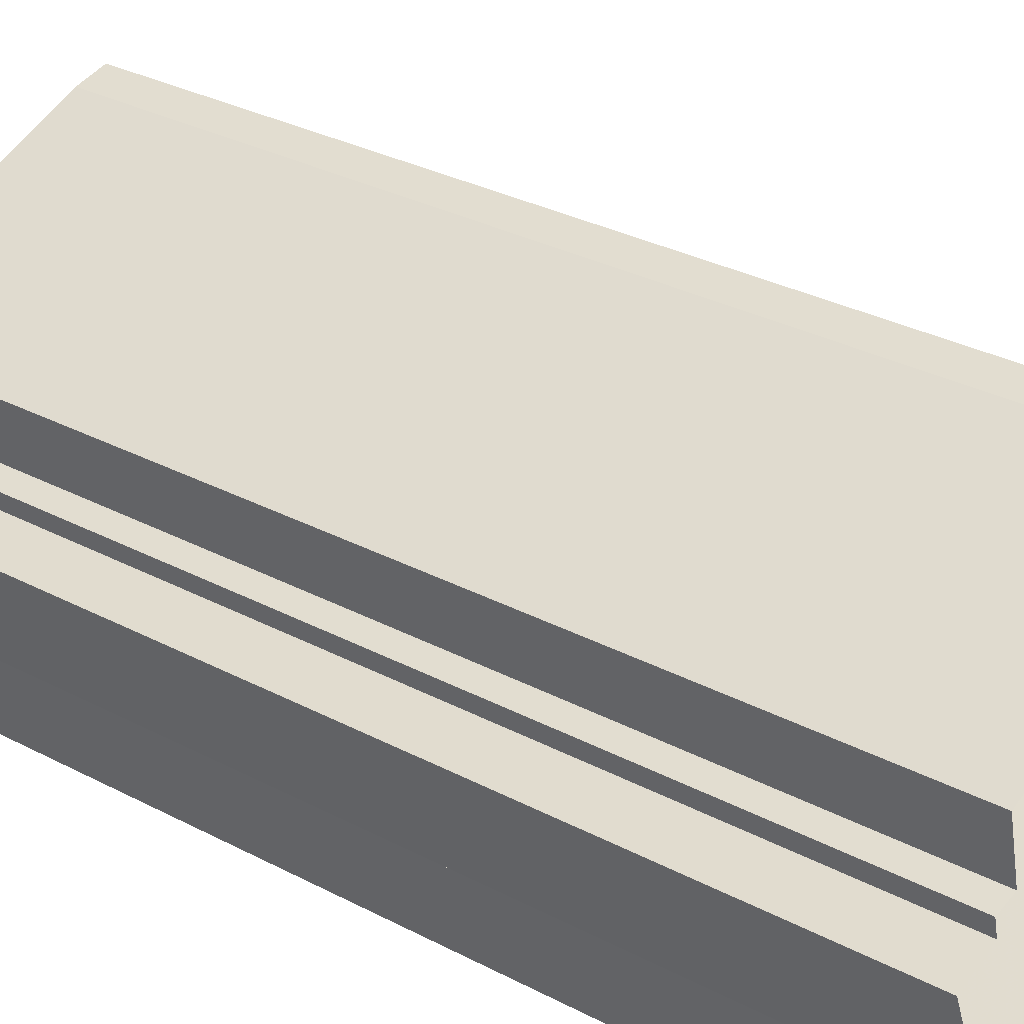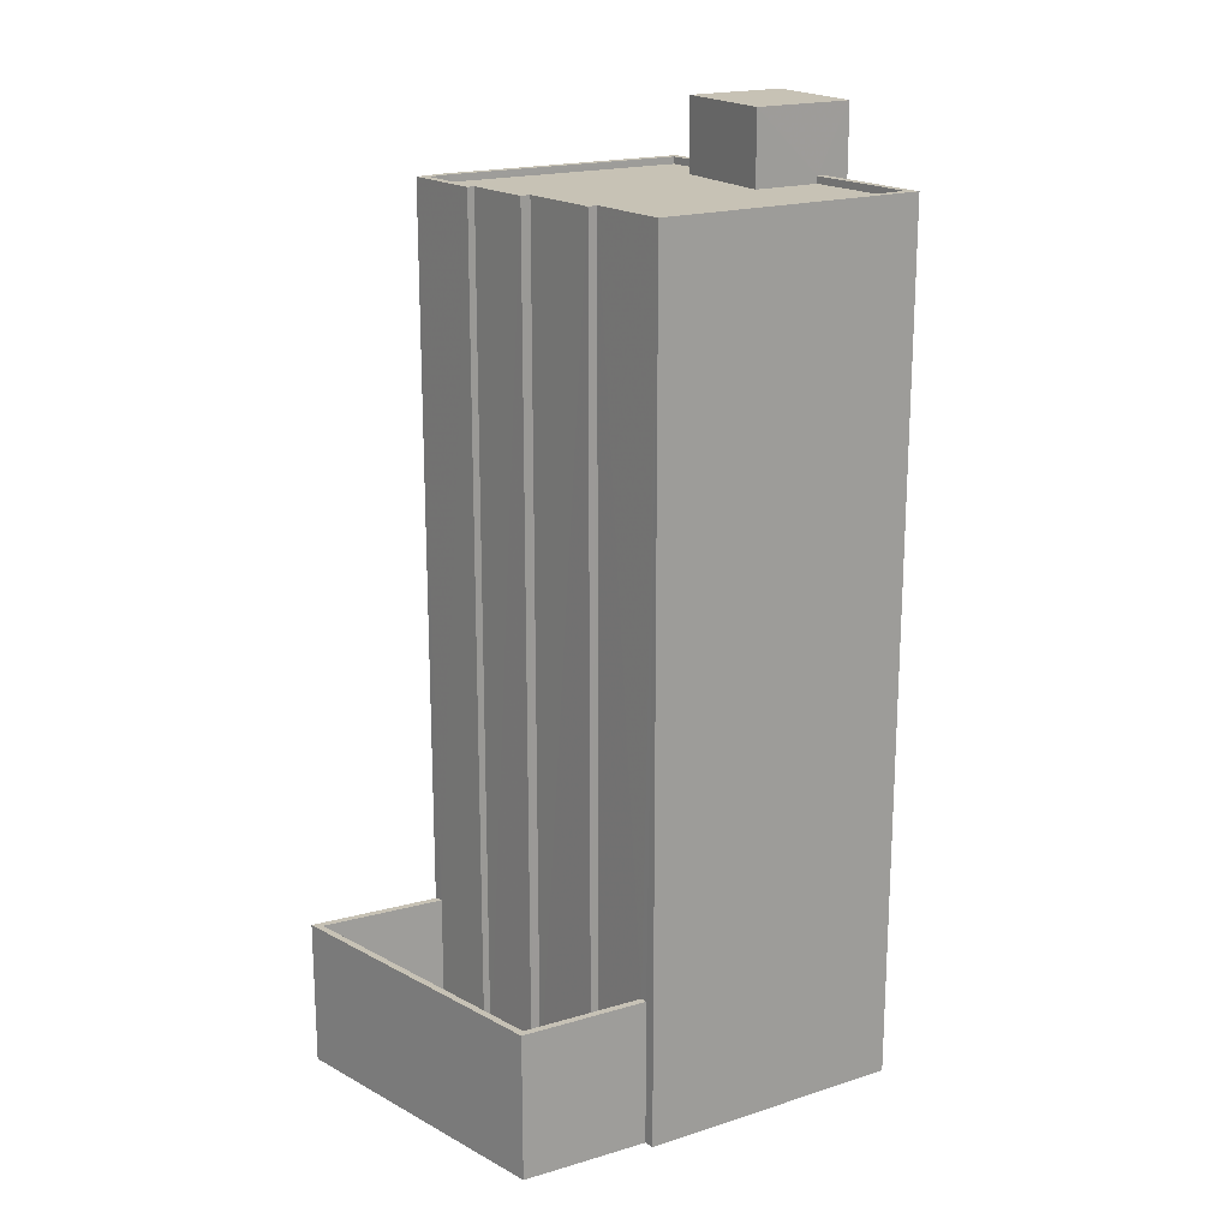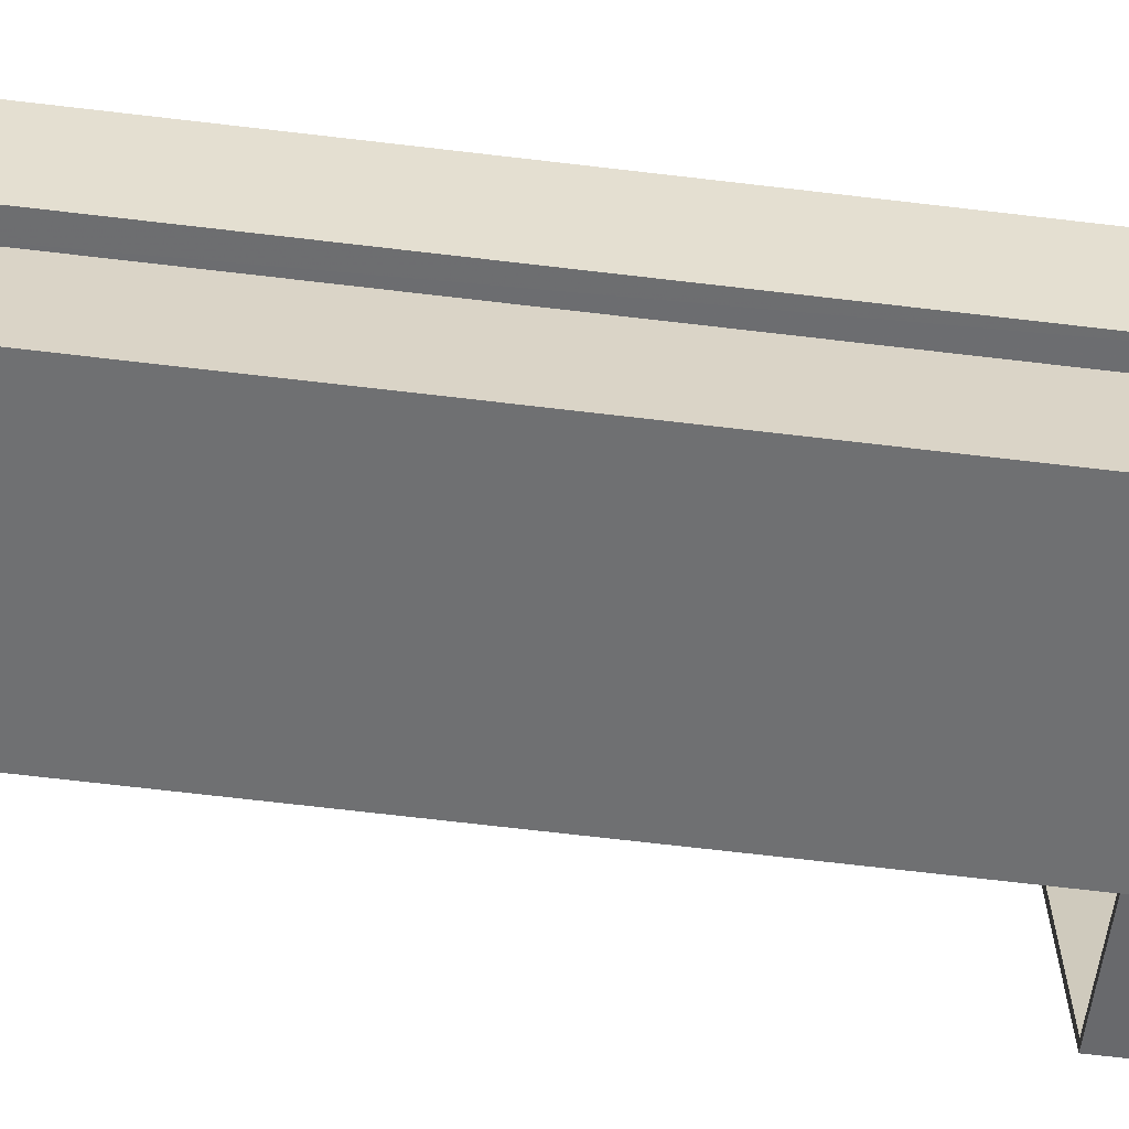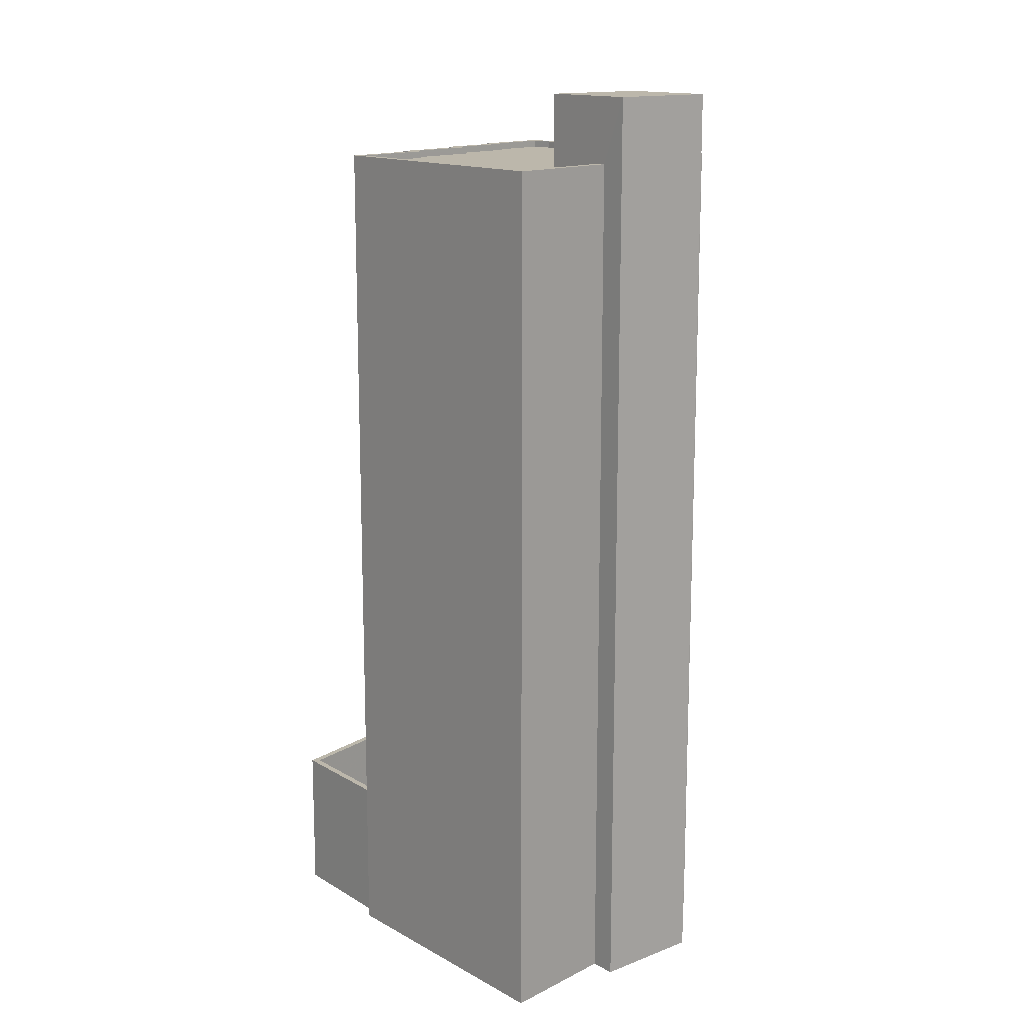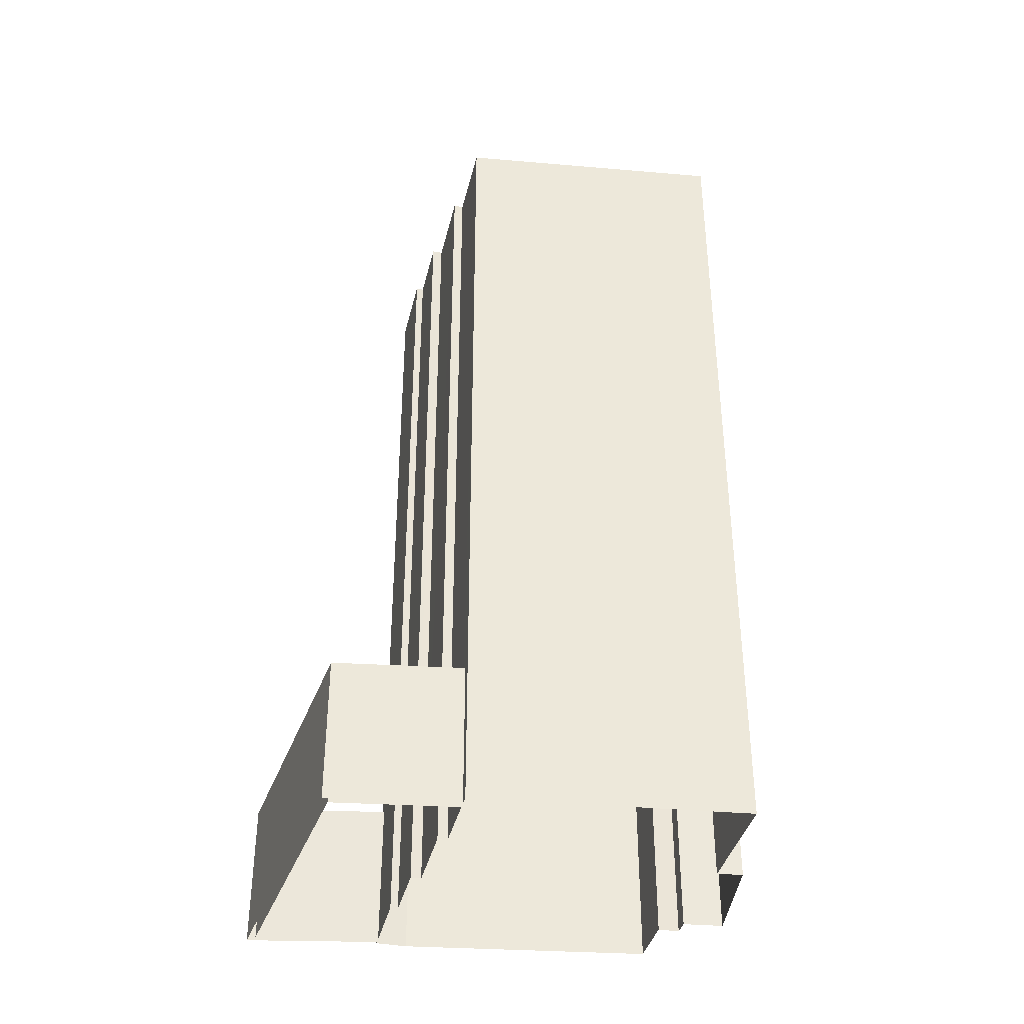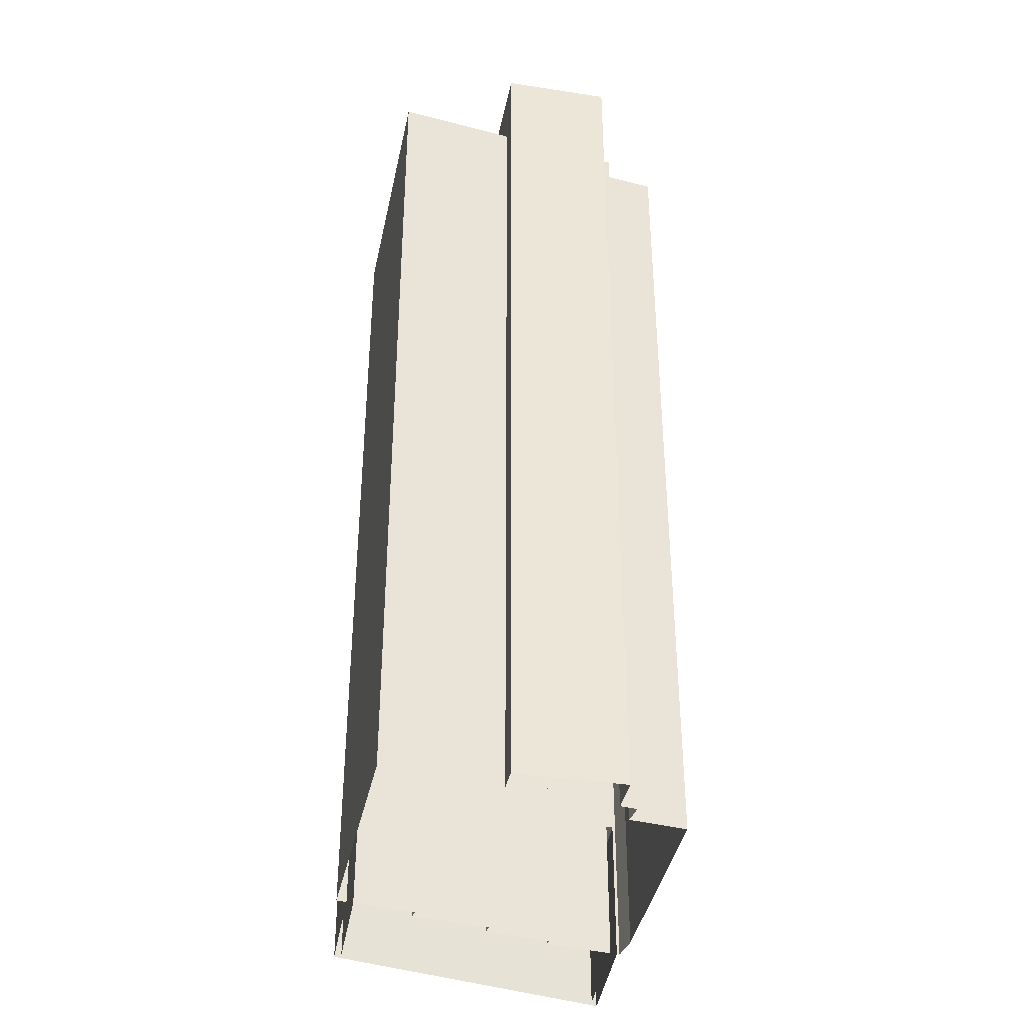
<metadata>
{"format":"obj","ext":"obj","renderer":"f3d","projection":"perspective","resolution":1024,"background":"white","views":[{"elev":30.0,"azim":127.9,"up":"+Y"},{"elev":19.0,"azim":-51.2,"up":"+Z"},{"elev":-74.6,"azim":83.5,"up":"+Y"},{"elev":14.5,"azim":30.0,"up":"+Z"},{"elev":-38.3,"azim":-25.8,"up":"+Z"},{"elev":-37.6,"azim":58.7,"up":"+Z"}]}
</metadata>
<code>
v -7577 -3.727e+04 10.08
v -7575 -3.726e+04 4.708
v -7577 -3.727e+04 4.706
v -7575 -3.726e+04 10.08
v -7571 -3.726e+04 10.08
v -7571 -3.726e+04 4.706
v -7571 -3.726e+04 10.08
v -7575 -3.726e+04 10.08
v -7575 -3.726e+04 4.708
v -7571 -3.726e+04 4.706
v -7576 -3.727e+04 10.08
v -7576 -3.727e+04 4.706
v -7572 -3.727e+04 10.07
v -7572 -3.727e+04 4.704
v -7572 -3.727e+04 10.07
v -7572 -3.727e+04 4.704
v -7572 -3.727e+04 4.705
v -7572 -3.727e+04 36.14
v -7572 -3.727e+04 36.13
v -7572 -3.727e+04 4.704
v -7572 -3.727e+04 4.705
v -7572 -3.727e+04 36.14
v -7571 -3.726e+04 4.705
v -7571 -3.726e+04 36.14
v -7572 -3.726e+04 4.705
v -7572 -3.726e+04 36.14
v -7571 -3.726e+04 4.705
v -7571 -3.726e+04 36.14
v -7572 -3.726e+04 4.705
v -7572 -3.726e+04 36.14
v -7571 -3.726e+04 4.706
v -7571 -3.726e+04 36.14
v -7570 -3.726e+04 36.14
v -7570 -3.726e+04 4.705
v -7561 -3.726e+04 36.13
v -7561 -3.726e+04 4.701
v -7562 -3.726e+04 36.13
v -7562 -3.726e+04 4.701
v -7561 -3.726e+04 36.13
v -7561 -3.726e+04 4.701
v -7561 -3.726e+04 36.13
v -7561 -3.726e+04 4.701
v -7562 -3.727e+04 4.7
v -7563 -3.727e+04 36.13
v -7563 -3.727e+04 4.7
v -7562 -3.727e+04 36.13
v -7563 -3.727e+04 36.13
v -7563 -3.727e+04 35.88
v -7572 -3.727e+04 35.88
v -7572 -3.727e+04 36.13
v -7571 -3.727e+04 35.88
v -7571 -3.727e+04 36.13
v -7572 -3.727e+04 35.89
v -7572 -3.727e+04 36.14
v -7571 -3.726e+04 35.89
v -7571 -3.726e+04 36.14
v -7571 -3.726e+04 35.89
v -7571 -3.726e+04 36.14
v -7571 -3.726e+04 35.89
v -7571 -3.726e+04 36.14
v -7571 -3.726e+04 35.89
v -7571 -3.726e+04 36.14
v -7571 -3.726e+04 35.89
v -7571 -3.726e+04 36.14
v -7570 -3.726e+04 36.14
v -7570 -3.726e+04 35.89
v -7562 -3.726e+04 36.13
v -7562 -3.726e+04 35.88
v -7562 -3.726e+04 36.13
v -7562 -3.726e+04 35.88
v -7562 -3.726e+04 36.13
v -7562 -3.726e+04 35.88
v -7563 -3.727e+04 35.88
v -7563 -3.727e+04 36.13
v -7562 -3.726e+04 36.13
v -7562 -3.726e+04 35.88
v -7563 -3.726e+04 35.88
v -7560 -3.726e+04 4.7
v -7563 -3.726e+04 38.51
v -7560 -3.726e+04 38.51
v -7561 -3.727e+04 38.51
v -7561 -3.727e+04 4.7
v -7565 -3.727e+04 38.51
v -7565 -3.727e+04 35.88
f 3 2 9
f 16 3 12
f 16 45 20
f 38 34 36
f 34 6 31
f 14 43 45
f 43 78 82
f 6 9 2
f 42 78 43
f 38 40 42
f 3 9 12
f 14 16 12
f 14 45 16
f 38 27 34
f 34 10 6
f 14 17 43
f 9 6 10
f 42 43 38
f 27 10 34
f 38 23 27
f 43 17 38
f 29 10 27
f 25 27 23
f 38 17 23
f 21 23 17
f 1 2 3
f 1 4 2
f 5 2 4
f 5 6 2
f 7 8 9
f 10 7 9
f 11 12 9
f 8 11 9
f 12 11 13
f 14 12 13
f 15 3 16
f 15 1 3
f 17 14 13
f 13 18 17
f 18 13 19
f 20 15 16
f 19 15 20
f 13 15 19
f 18 21 17
f 18 22 21
f 22 23 21
f 22 24 23
f 24 25 23
f 24 26 25
f 26 27 25
f 26 28 27
f 28 29 27
f 28 30 29
f 10 29 7
f 29 30 7
f 6 5 31
f 31 5 32
f 7 30 32
f 5 7 32
f 33 34 31
f 32 33 31
f 35 36 34
f 33 35 34
f 37 38 36
f 35 37 36
f 39 40 38
f 37 39 38
f 41 40 39
f 41 42 40
f 43 44 45
f 43 46 44
f 44 20 45
f 44 19 20
f 47 48 49
f 50 47 49
f 50 49 51
f 52 50 51
f 52 51 53
f 54 52 53
f 54 53 55
f 56 54 55
f 56 55 57
f 58 56 57
f 58 57 59
f 60 58 59
f 60 59 61
f 62 60 61
f 62 61 63
f 64 62 63
f 65 63 66
f 65 64 63
f 67 66 68
f 67 65 66
f 69 68 70
f 69 67 68
f 71 70 72
f 71 69 70
f 73 48 47
f 74 73 47
f 75 71 72
f 76 75 72
f 76 77 75
f 42 41 78
f 77 79 75
f 78 41 80
f 75 79 80
f 41 75 80
f 81 82 78
f 80 81 78
f 74 83 84
f 83 74 81
f 81 46 82
f 73 74 84
f 82 46 43
f 74 46 81
f 77 83 79
f 77 84 83
f 4 8 5
f 5 8 7
f 11 15 13
f 1 8 4
f 11 1 15
f 1 11 8
f 49 48 84
f 51 49 84
f 55 53 51
f 55 59 57
f 59 63 61
f 84 48 73
f 59 66 63
f 77 68 66
f 70 68 77
f 76 72 70
f 76 70 77
f 84 77 55
f 51 84 55
f 59 55 77
f 77 66 59
f 71 39 37
f 37 35 67
f 41 39 71
f 35 33 67
f 64 33 32
f 46 47 44
f 47 19 44
f 30 62 32
f 74 47 46
f 41 71 75
f 30 28 62
f 26 58 28
f 22 18 54
f 18 19 50
f 26 24 58
f 22 54 24
f 71 37 69
f 18 50 52
f 54 18 52
f 54 56 24
f 50 19 47
f 37 67 69
f 58 24 56
f 58 60 28
f 67 33 65
f 64 65 33
f 62 64 32
f 28 60 62
f 81 79 83
f 81 80 79

</code>
